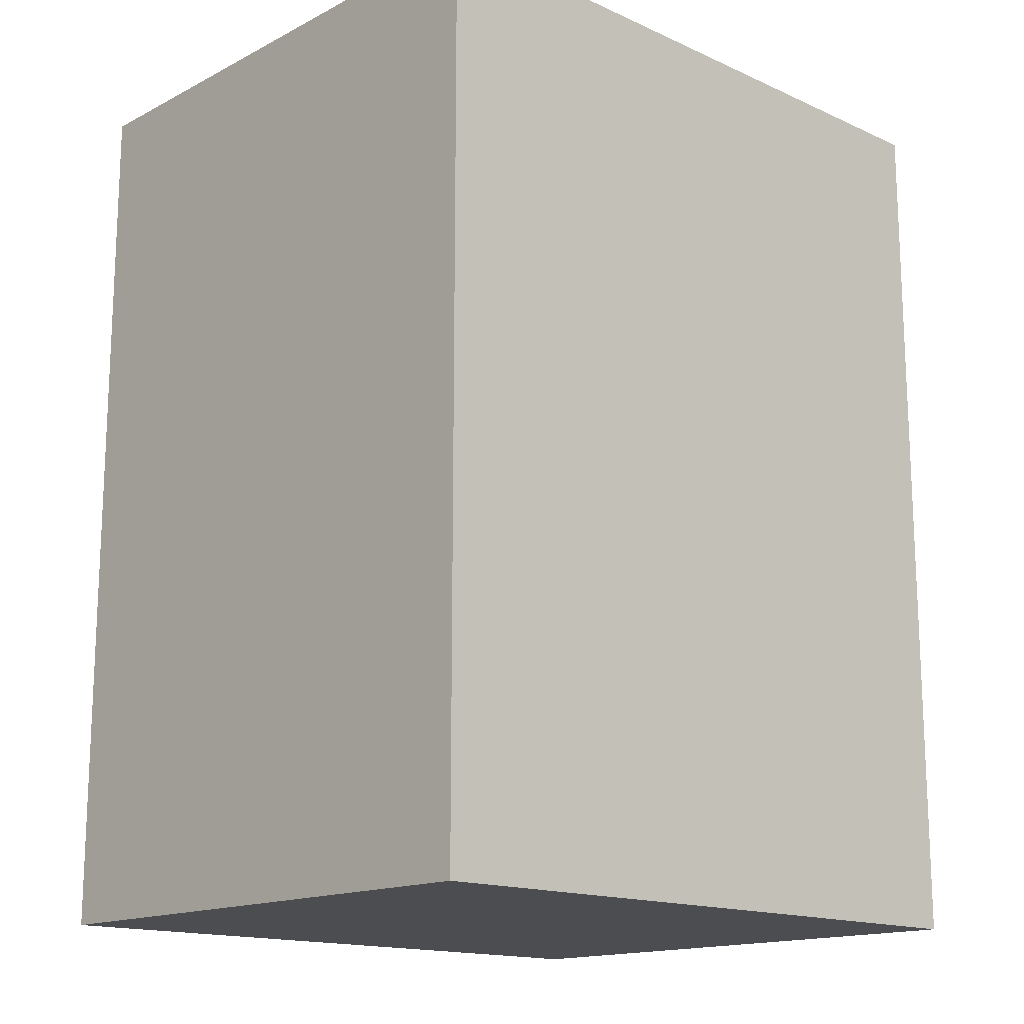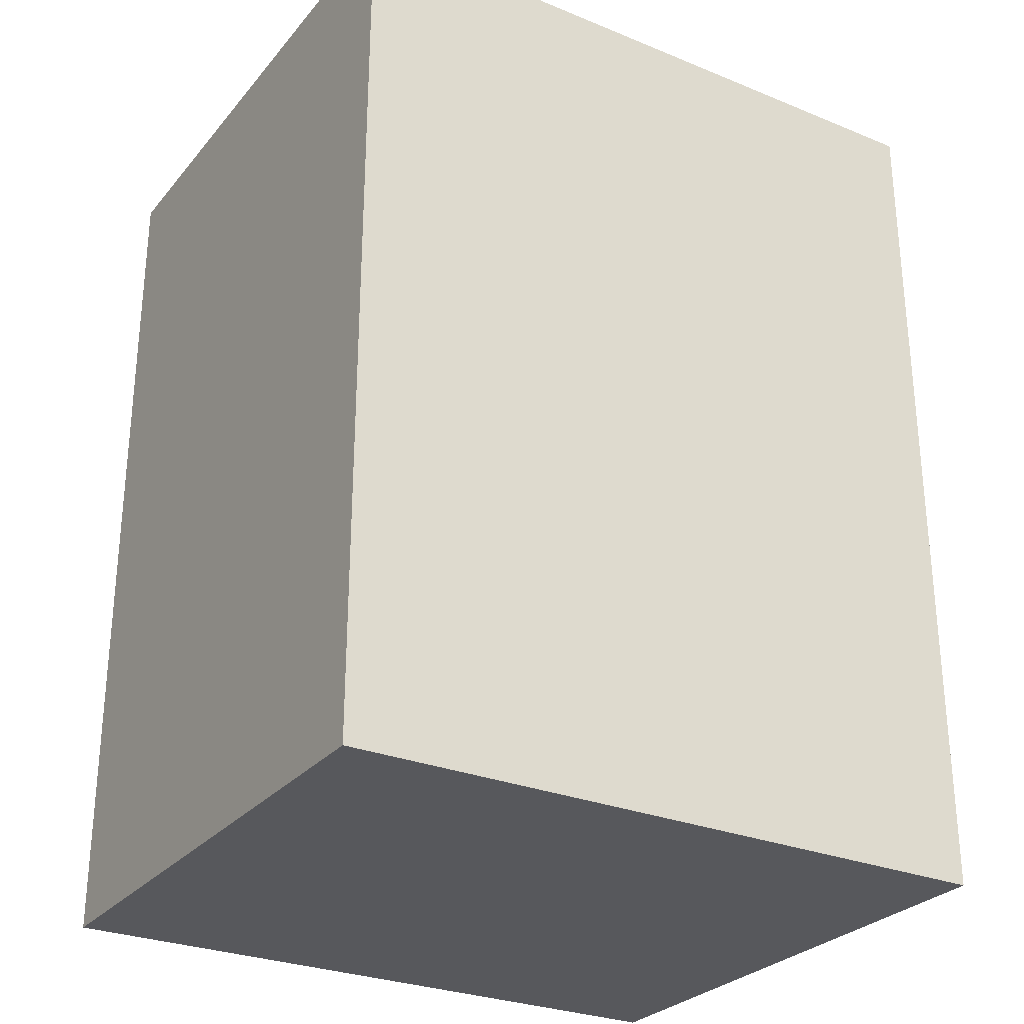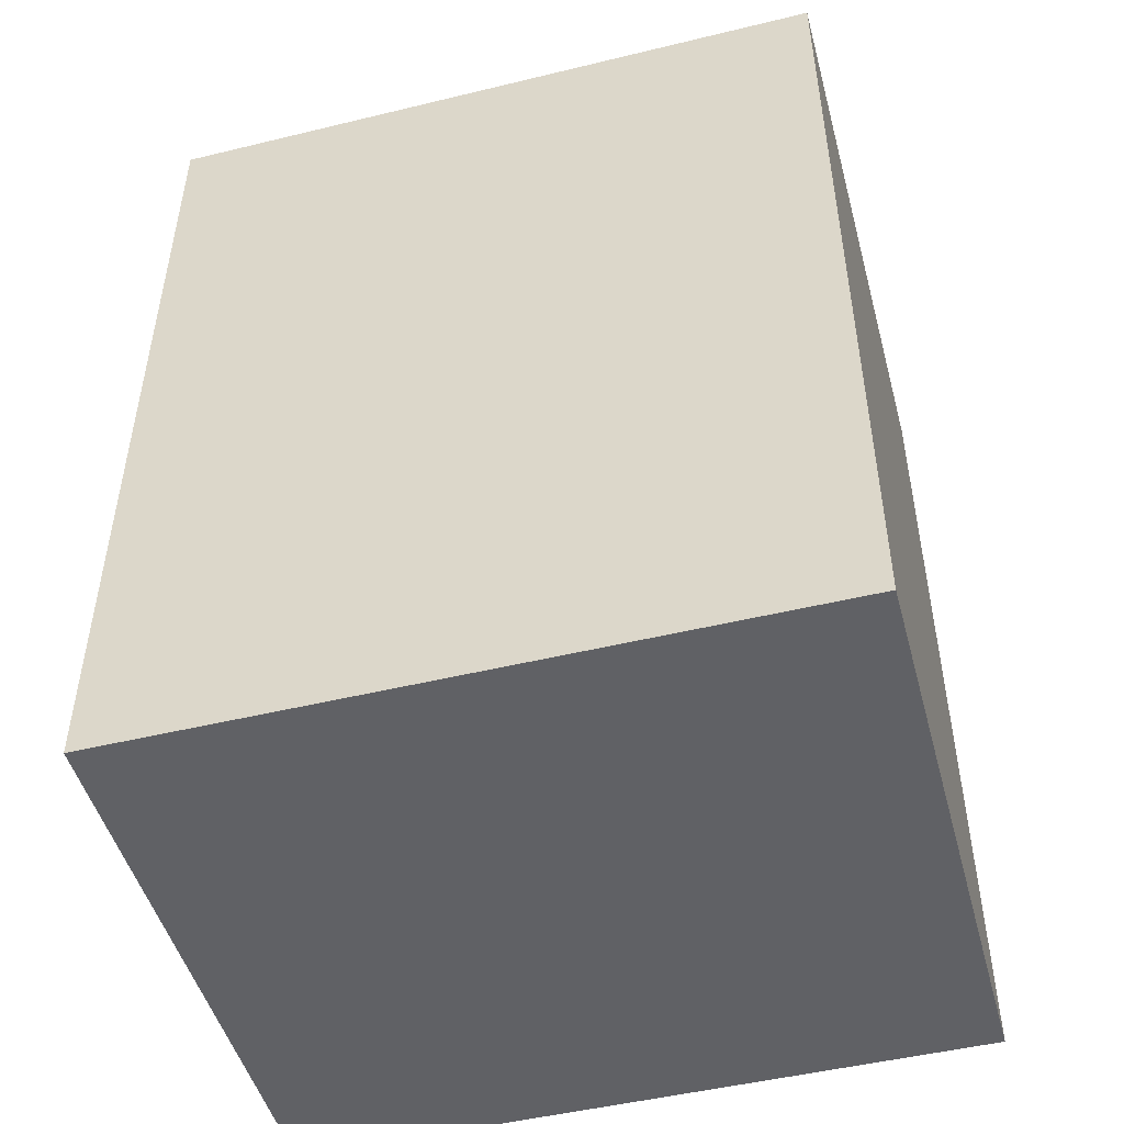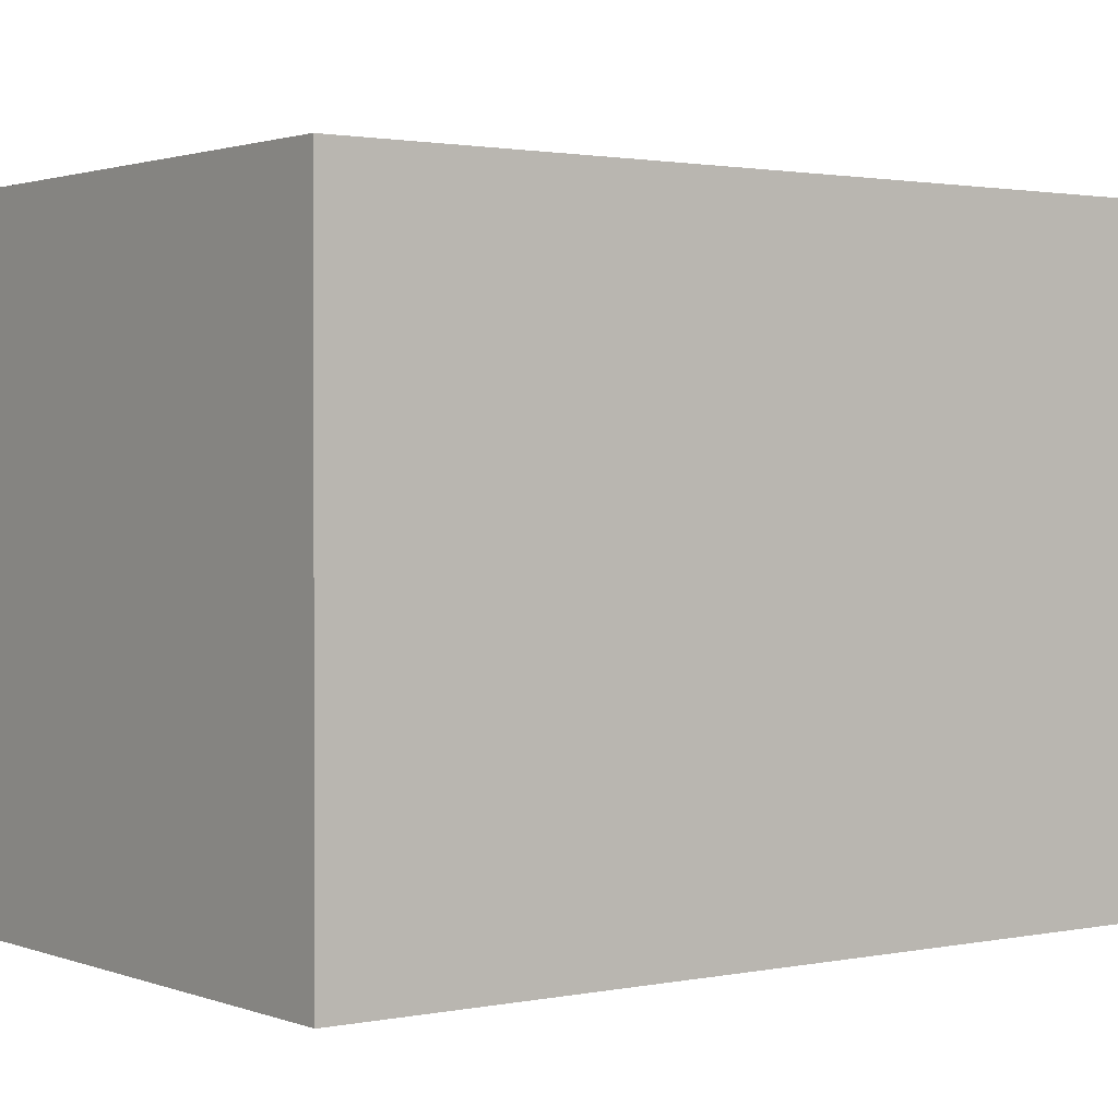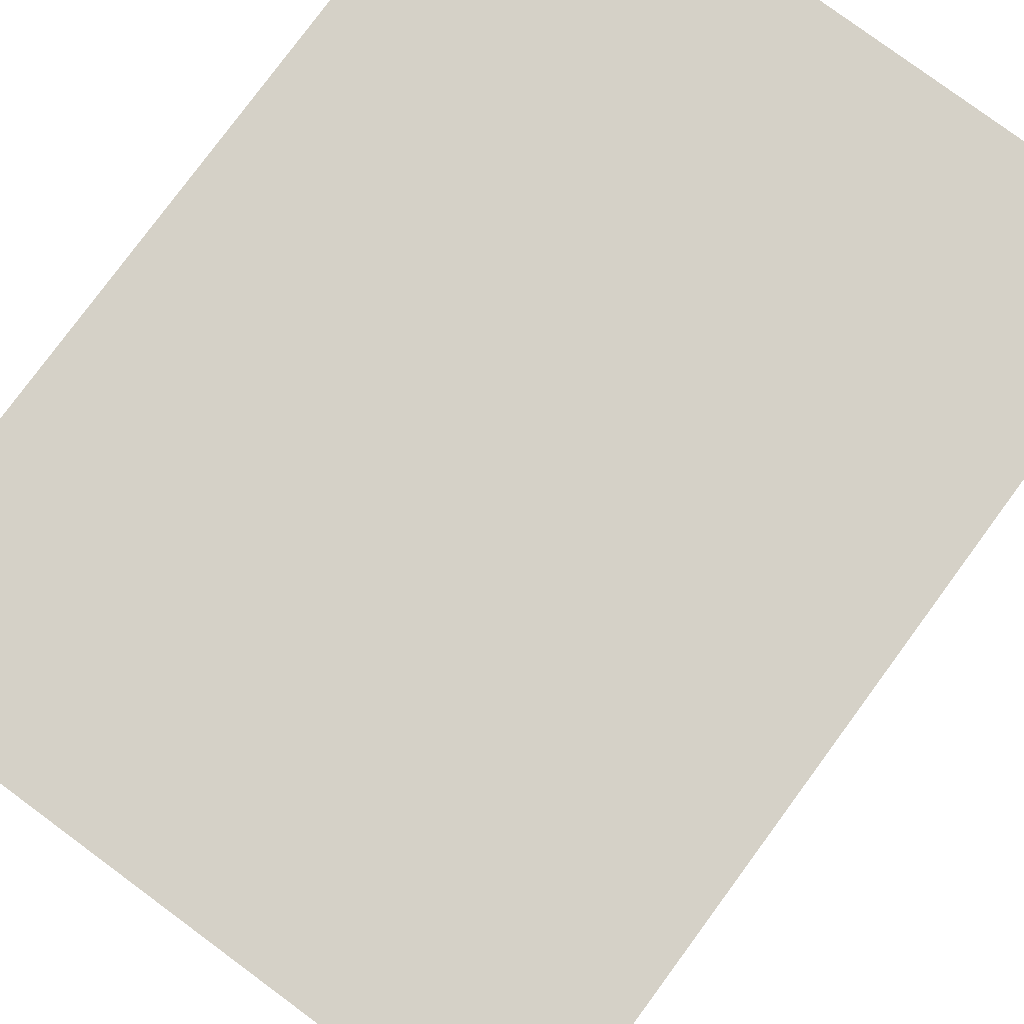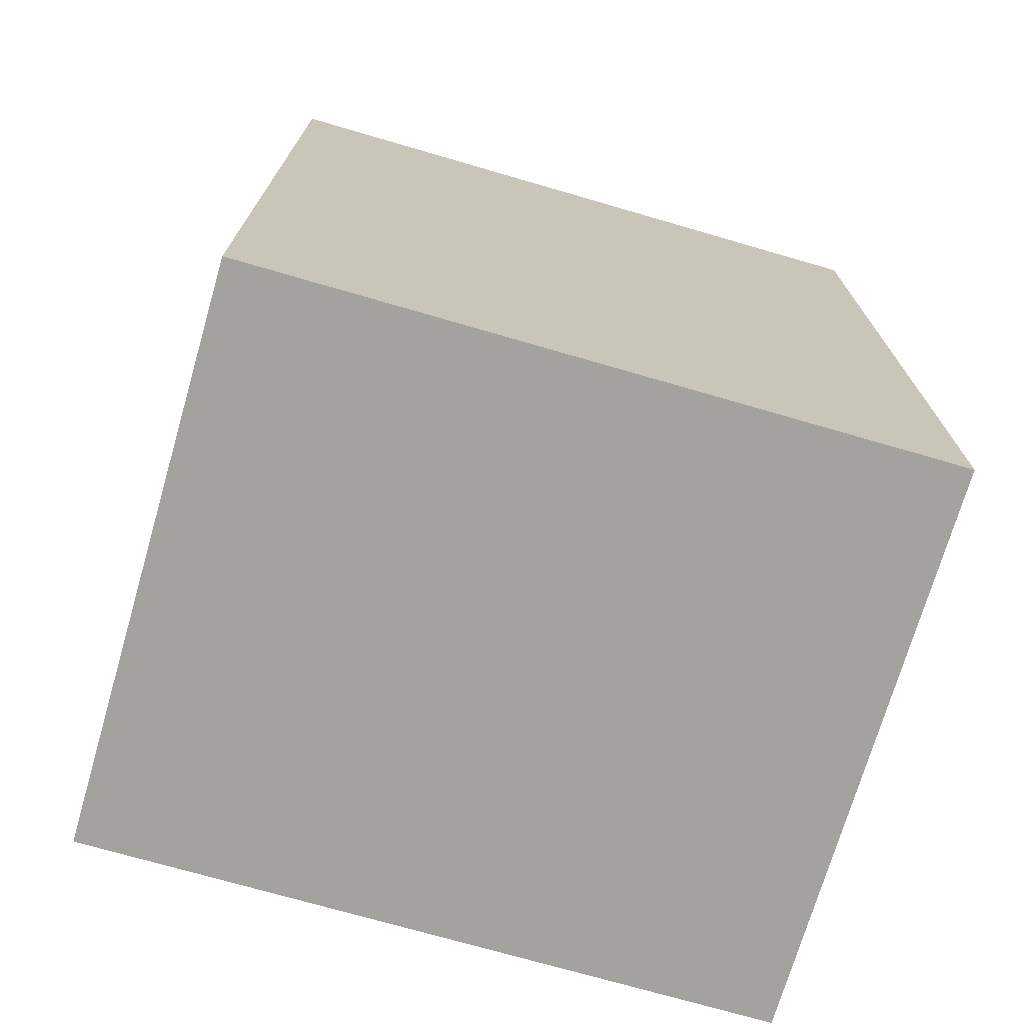
<metadata>
{"format":"obj","ext":"obj","renderer":"f3d","projection":"perspective","resolution":1024,"background":"white","views":[{"elev":-15.6,"azim":136.8,"up":"+Y"},{"elev":-28.4,"azim":148.5,"up":"+Y"},{"elev":-48.8,"azim":-164.9,"up":"+Y"},{"elev":1.6,"azim":-126.7,"up":"+Z"},{"elev":79.7,"azim":36.4,"up":"+Z"},{"elev":-72.6,"azim":-16.2,"up":"+Y"}]}
</metadata>
<code>
o Cube
v -15.15 -1 1
v -15.15 1 1
v -15.15 -1 -1
v -15.15 1 -1
v 15.15 -1 1
v 15.15 1 1
v 15.15 -1 -1
v 15.15 1 -1
v -15.15 -1 -20.66
v -15.15 1 -20.66
v 15.15 -1 -20.66
v 15.15 1 -20.66
v -15.15 -38.94 1
v -15.15 -38.94 -1
v 15.15 -38.94 -1
v 15.15 -38.94 1
v -15.15 -38.94 -20.66
v 15.15 -38.94 -20.66
v 15.15 -1 -24.43
v 15.15 1 -24.43
v -15.15 -1 -24.43
v -15.15 1 -24.43
v -15.15 -38.94 -24.43
v 15.15 -38.94 -24.43
f 1 2 4 3
f 8 7 11 12
f 7 8 6 5
f 5 6 2 1
f 1 3 14 13
f 8 4 2 6
f 18 17 23 24
f 10 12 20 22
f 4 8 12 10
f 3 4 10 9
f 14 15 16 13
f 15 14 17 18
f 3 9 17 14
f 7 5 16 15
f 11 7 15 18
f 5 1 13 16
f 21 22 20 19
f 21 19 24 23
f 17 9 21 23
f 12 11 19 20
f 9 10 22 21
f 11 18 24 19

</code>
